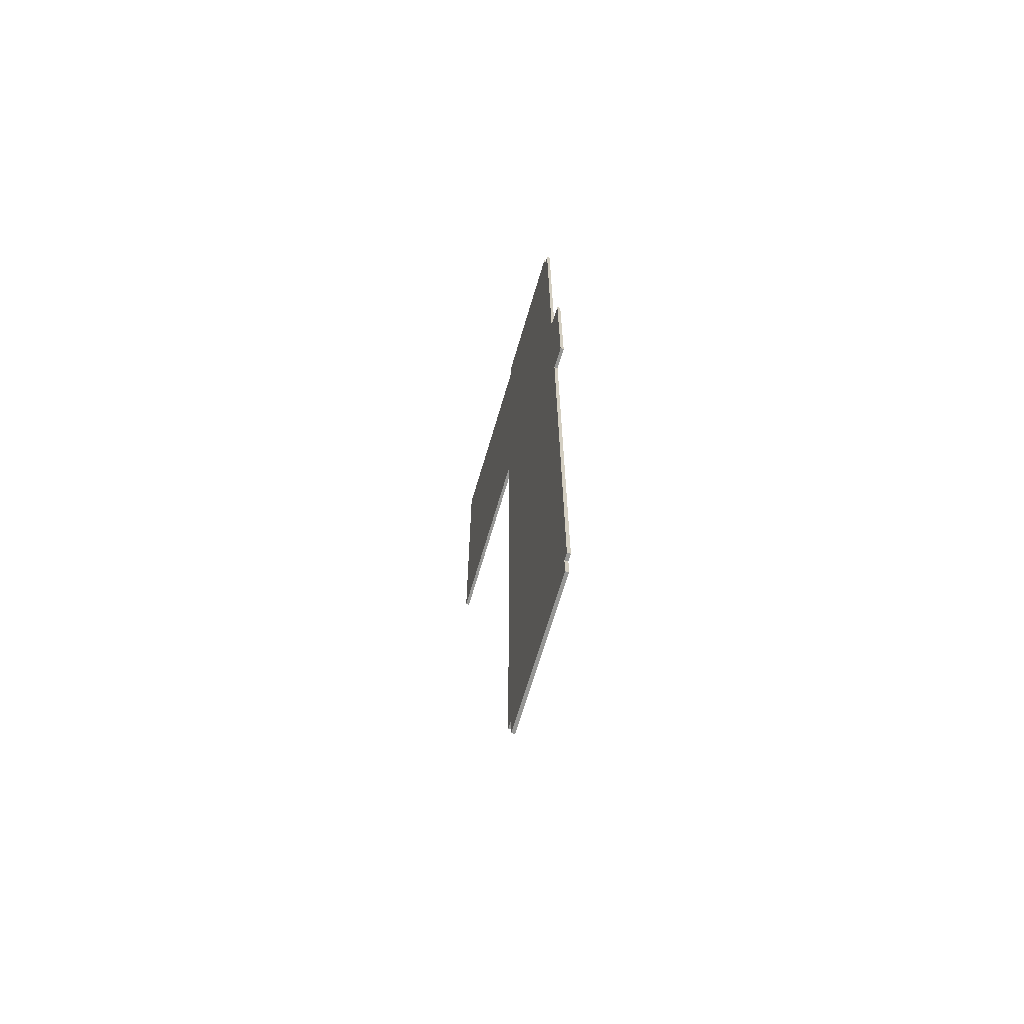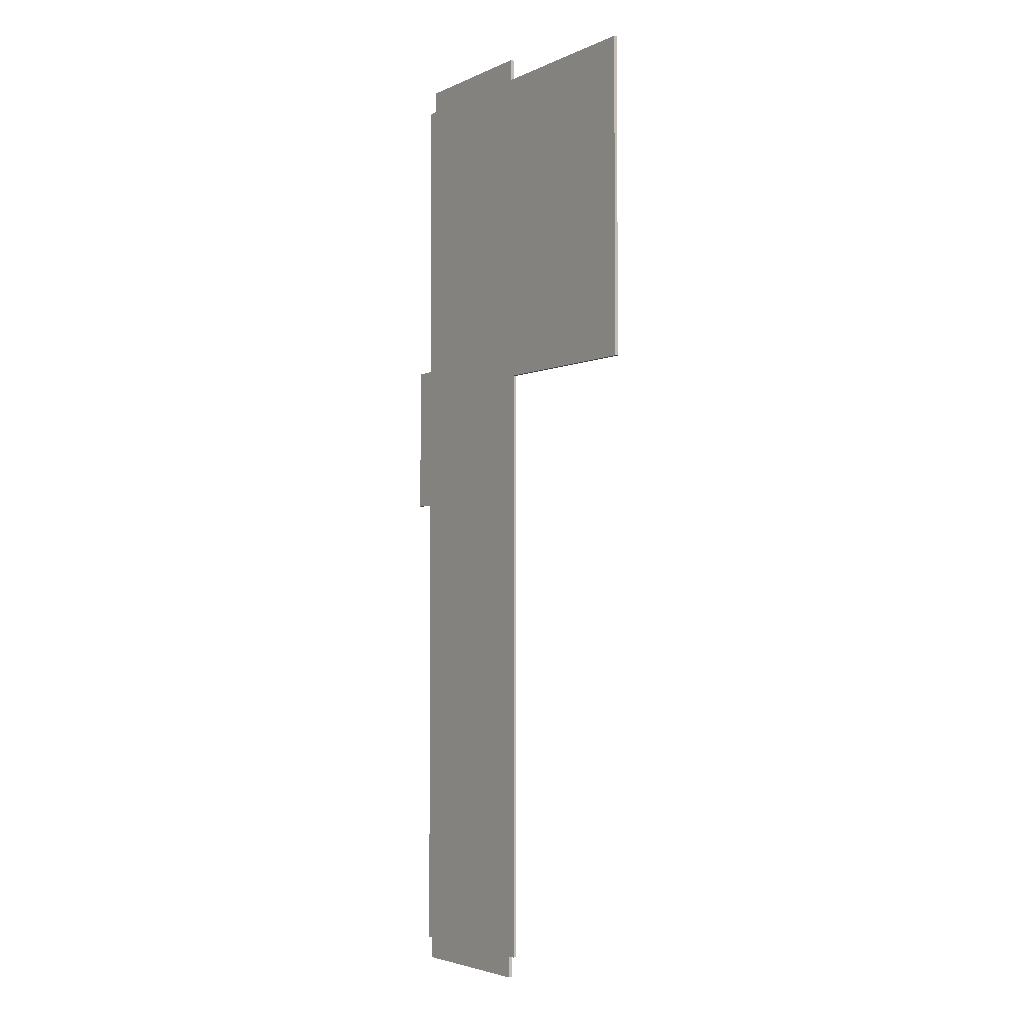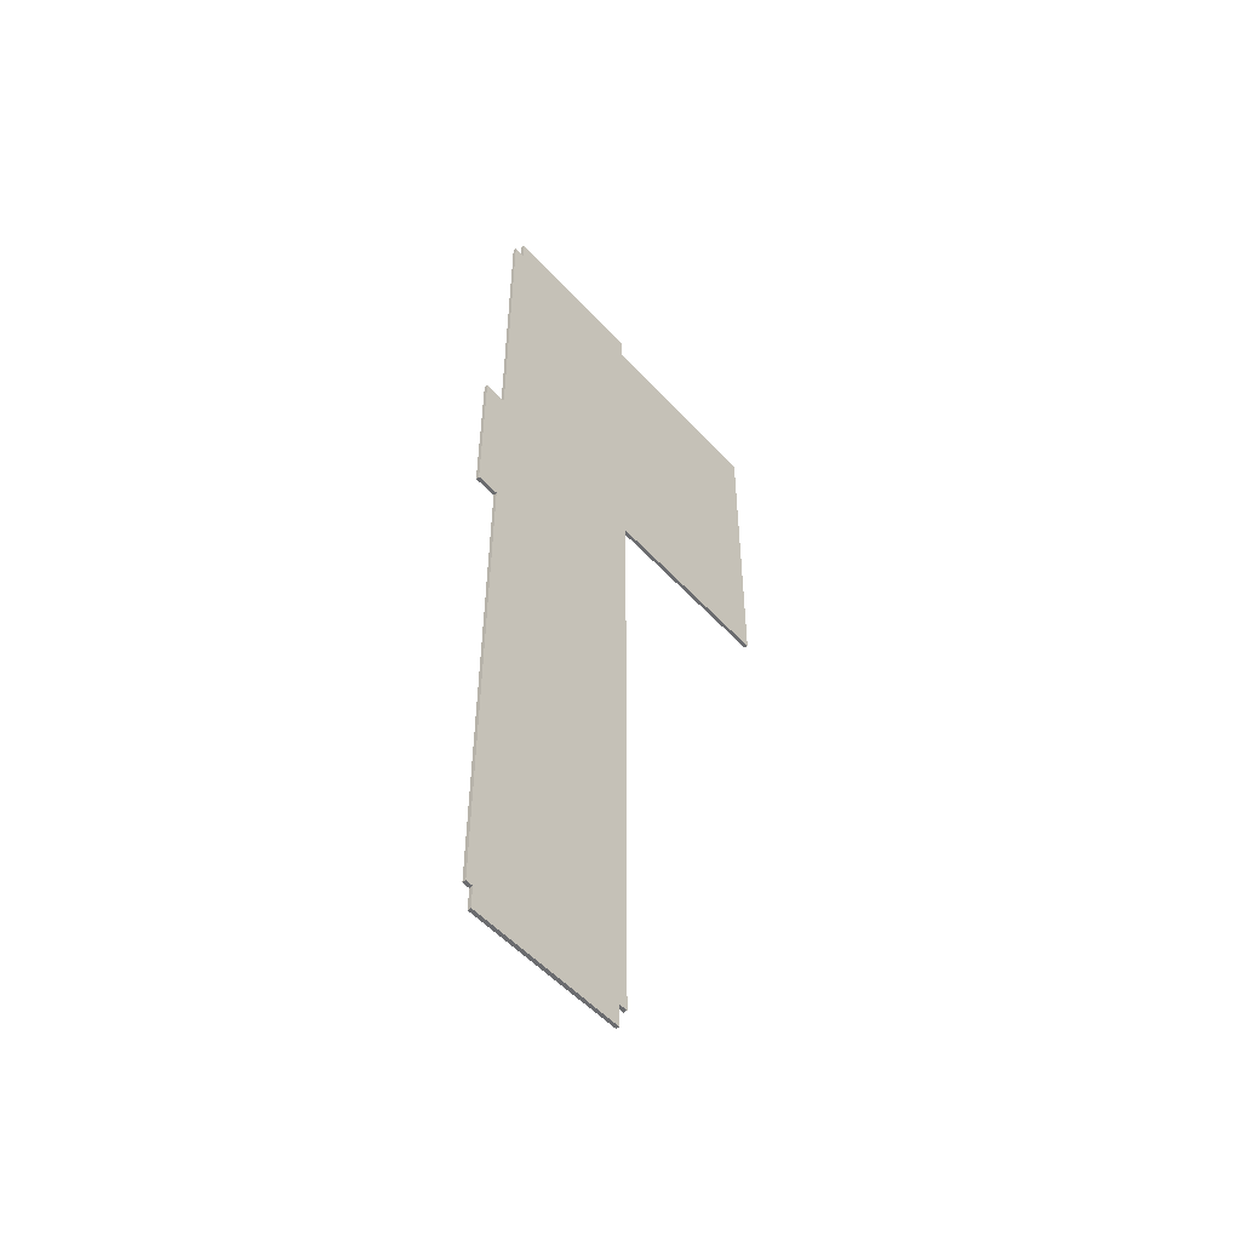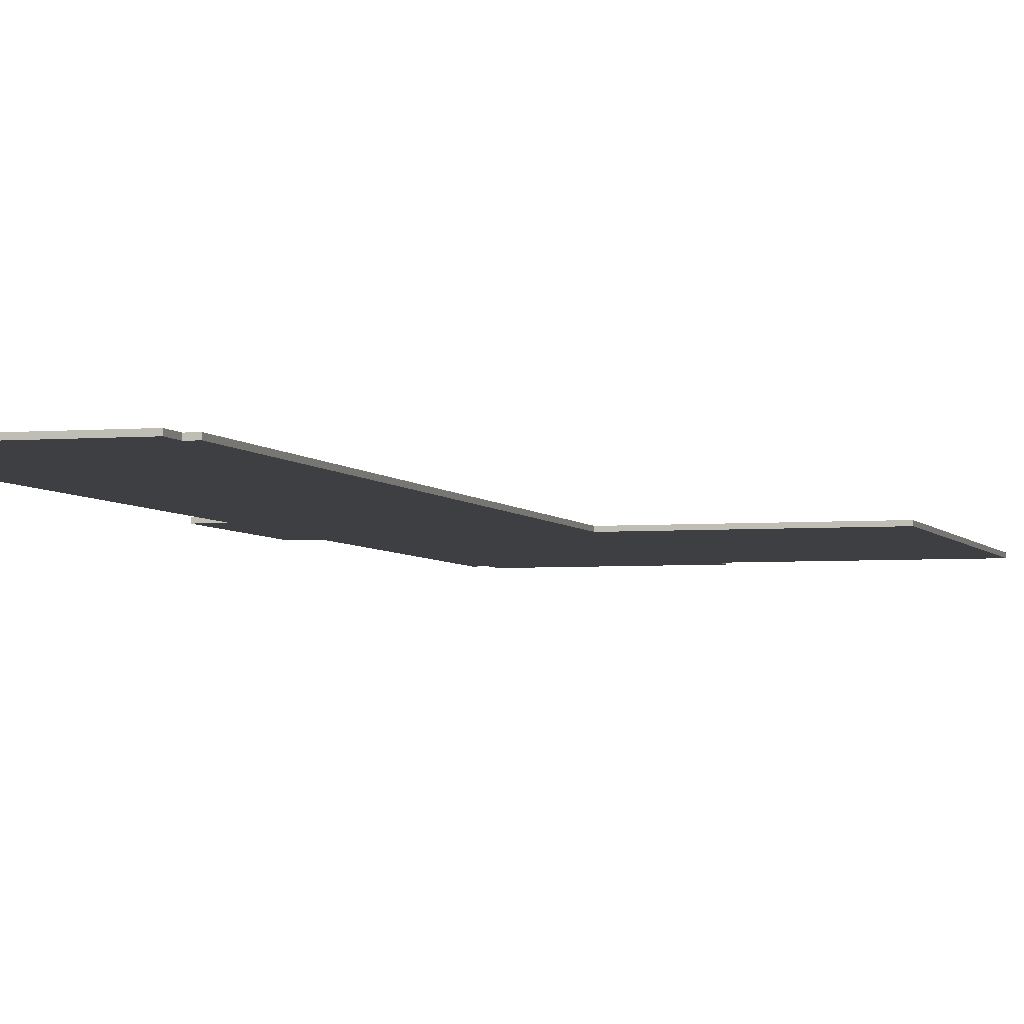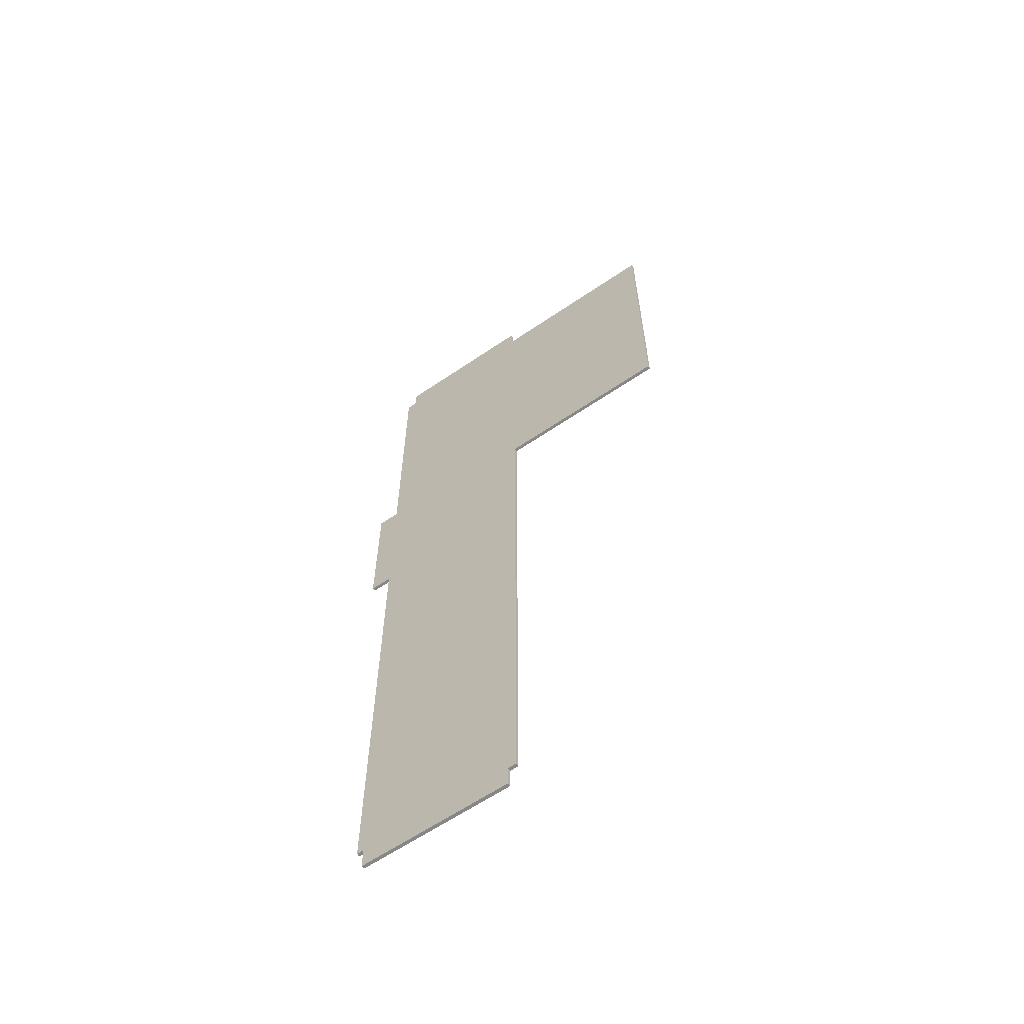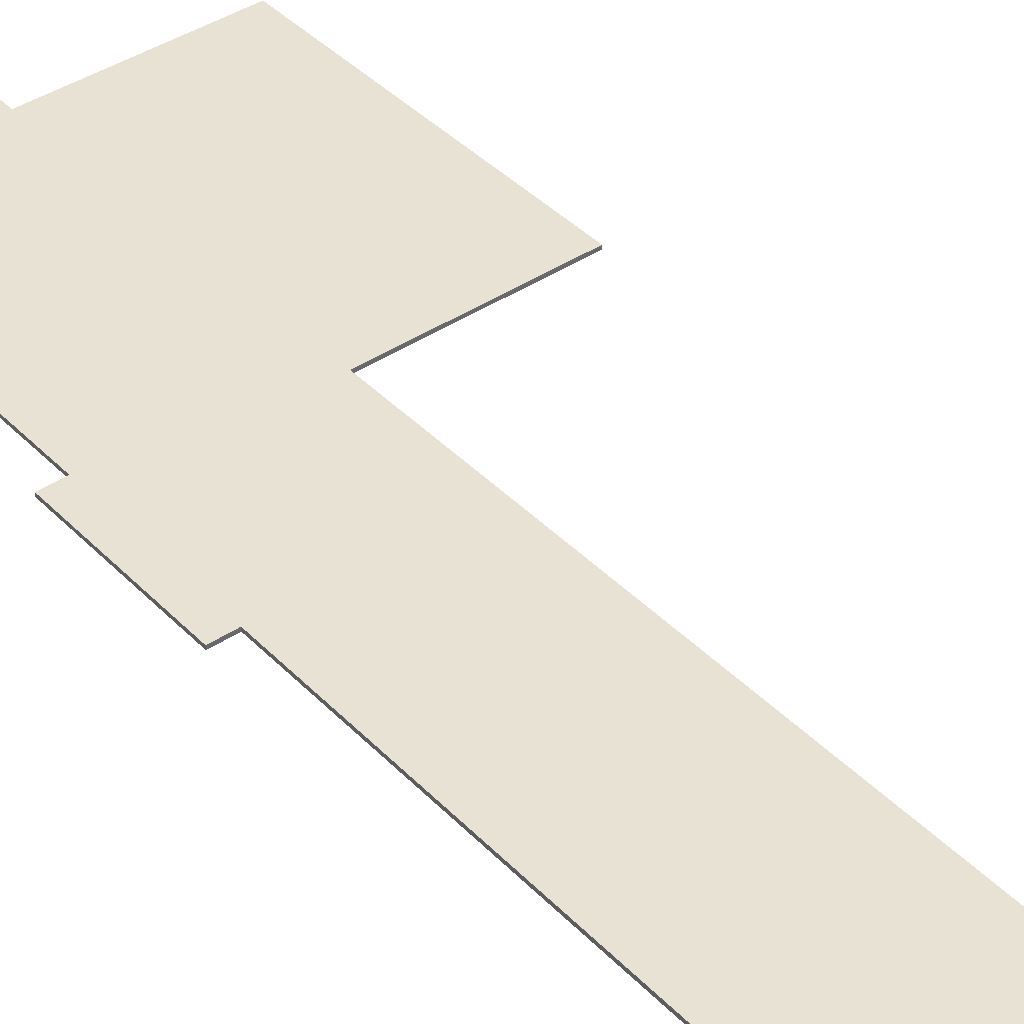
<metadata>
{"format":"obj","ext":"obj","renderer":"f3d","projection":"perspective","resolution":1024,"background":"white","views":[{"elev":-67.7,"azim":-106.4,"up":"+Y"},{"elev":-3.7,"azim":55.8,"up":"+Y"},{"elev":-53.7,"azim":-48.8,"up":"+Y"},{"elev":-3.9,"azim":16.2,"up":"+Z"},{"elev":-62.4,"azim":34.6,"up":"+Y"},{"elev":40.7,"azim":-39.2,"up":"+Z"}]}
</metadata>
<code>
v 6418 -8809 3100
v 7369 -8075 3100
v 7369 -11550 3100
v 7321 -11550 3100
v 6418 -7945 3100
v 7342 -6250 3100
v 8383 -8075 3100
v 8383 -6250 3100
v 7342 -6126 3100
v 6478 -6250 3100
v 6478 -6126 3100
v 7321 -11674 3100
v 6457 -11550 3100
v 6418 -11550 3100
v 6418 -6250 3100
v 6294 -7945 3100
v 6294 -8809 3100
v 6457 -11674 3100
v 6418 -8809 3119
v 6418 -11550 3119
v 6457 -11550 3119
v 7321 -11550 3119
v 7369 -8075 3119
v 6418 -7945 3119
v 6294 -7945 3119
v 6294 -8809 3119
v 6478 -6250 3119
v 6418 -6250 3119
v 6457 -11674 3119
v 7321 -11674 3119
v 7369 -11550 3119
v 7342 -6250 3119
v 7342 -6126 3119
v 8383 -6250 3119
v 8383 -8075 3119
v 6478 -6126 3119
f 1 2 3
f 4 1 3
f 5 6 2
f 7 2 8
f 9 6 10
f 8 2 6
f 9 10 11
f 6 5 10
f 4 12 13
f 1 4 13
f 14 1 13
f 5 2 1
f 10 5 15
f 16 5 17
f 5 1 17
f 13 12 18
f 19 20 21
f 22 19 21
f 23 24 19
f 25 26 24
f 24 27 28
f 26 19 24
f 21 29 30
f 19 22 31
f 31 23 19
f 32 24 23
f 27 32 33
f 24 32 27
f 32 23 34
f 35 34 23
f 27 33 36
f 22 21 30
f 15 28 27
f 27 10 15
f 10 27 36
f 36 11 10
f 11 36 33
f 33 9 11
f 9 33 32
f 32 6 9
f 6 32 34
f 34 8 6
f 8 34 35
f 35 7 8
f 7 35 23
f 23 2 7
f 2 23 31
f 31 3 2
f 3 31 22
f 22 4 3
f 4 22 30
f 30 12 4
f 12 30 29
f 29 18 12
f 18 29 21
f 21 13 18
f 13 21 20
f 20 14 13
f 14 20 19
f 19 1 14
f 1 19 26
f 26 17 1
f 17 26 25
f 25 16 17
f 16 25 24
f 24 5 16
f 5 24 28
f 28 15 5

</code>
